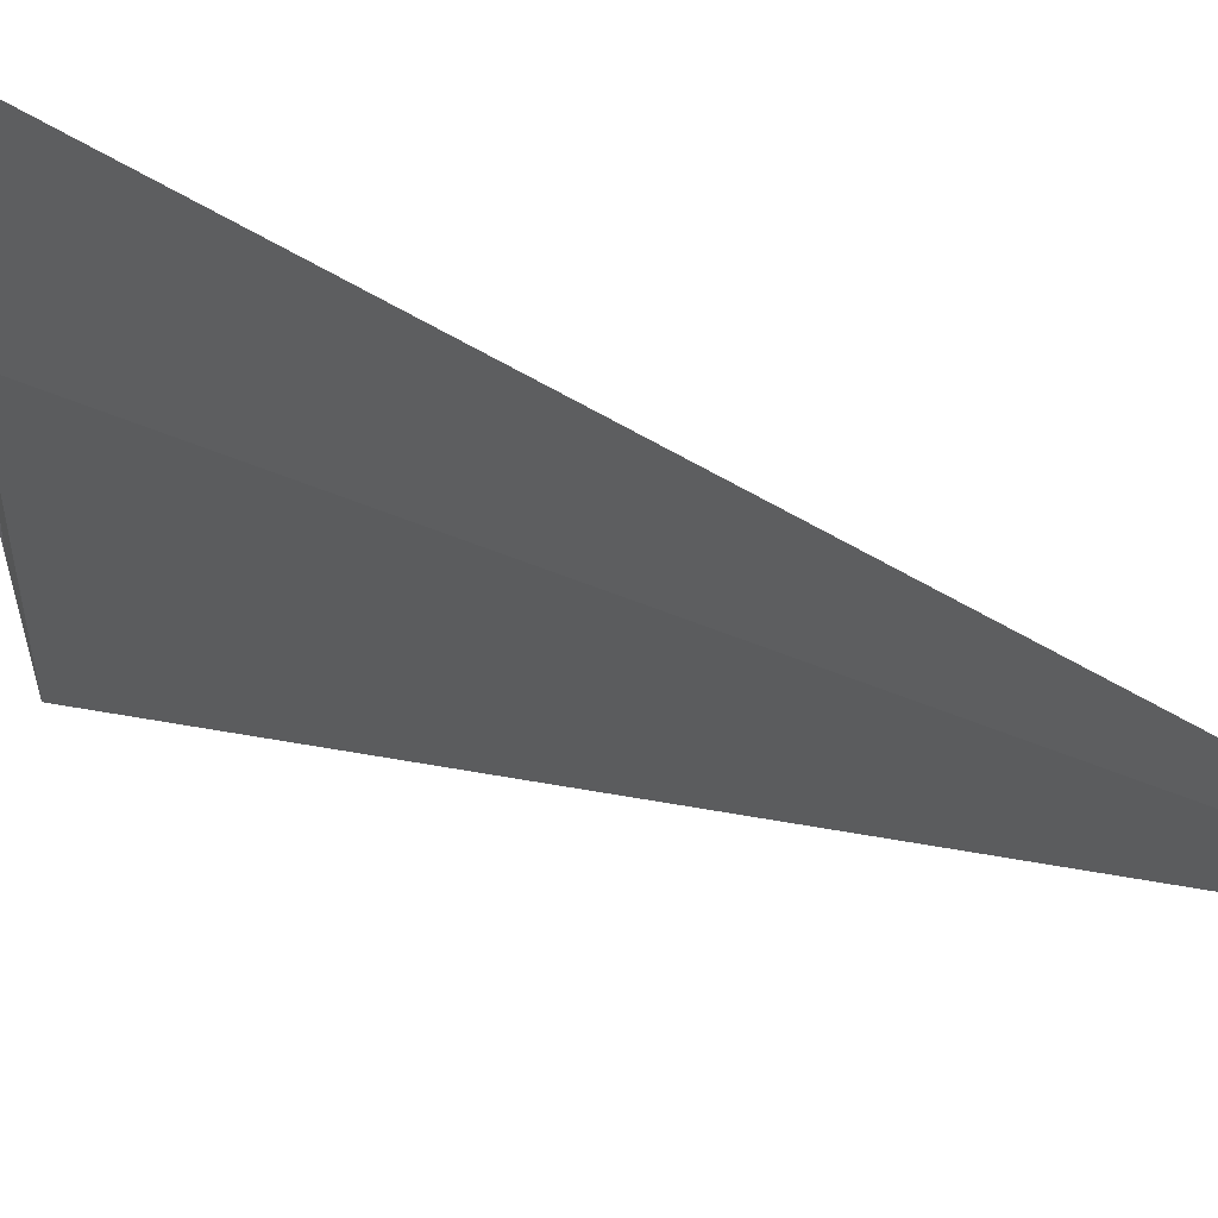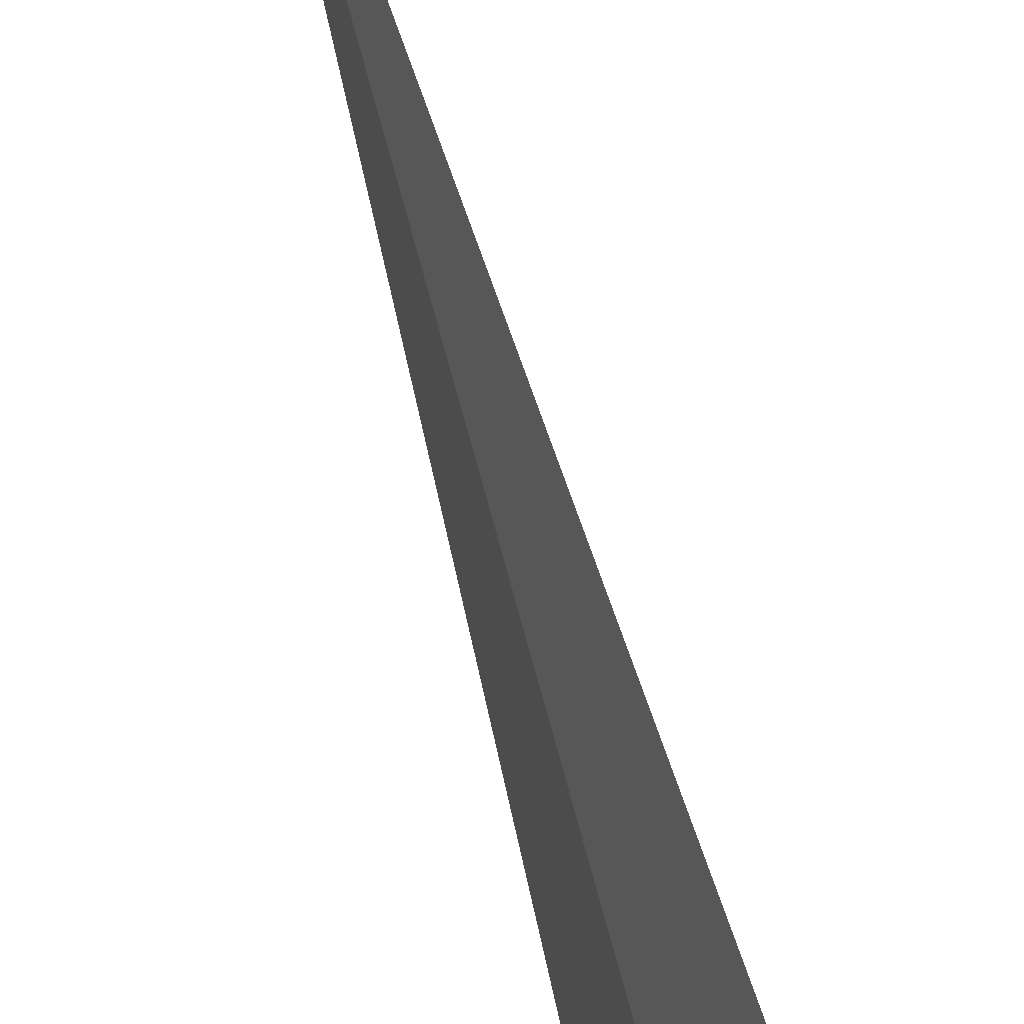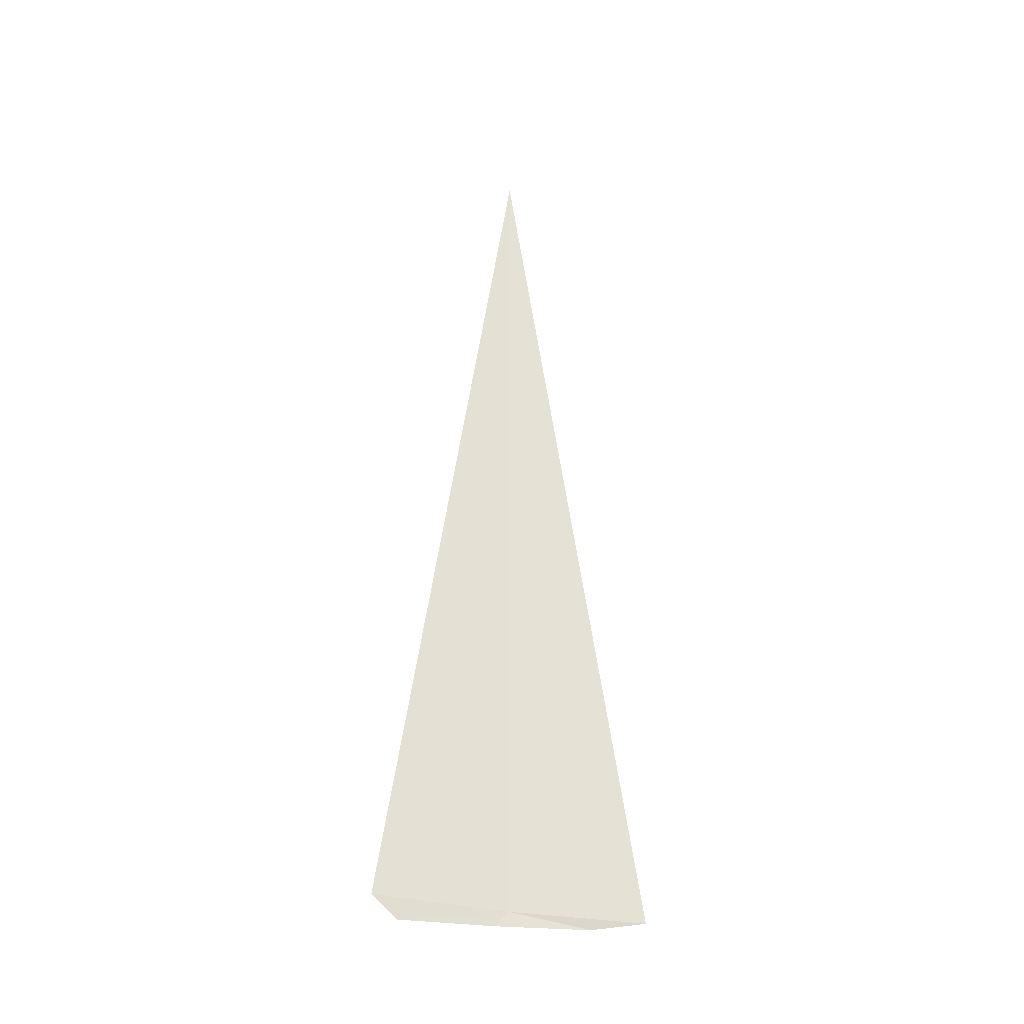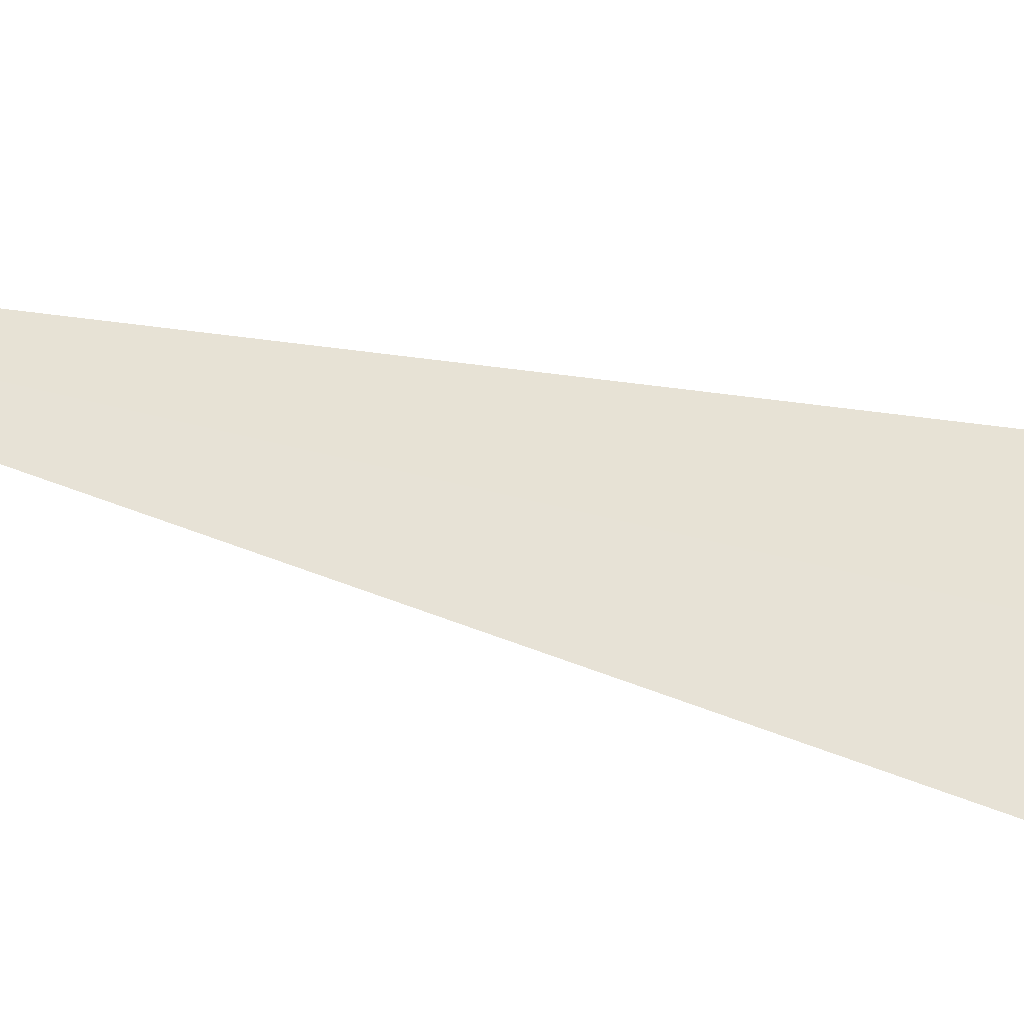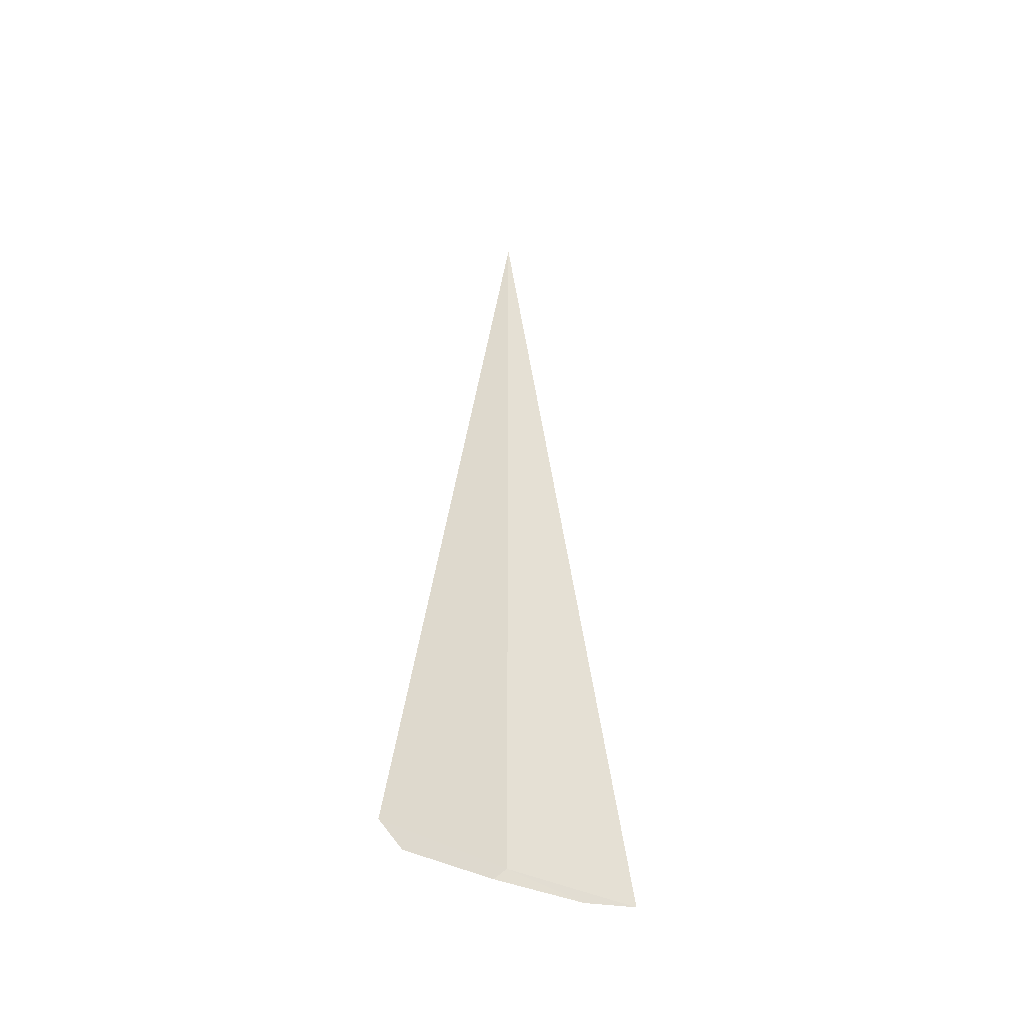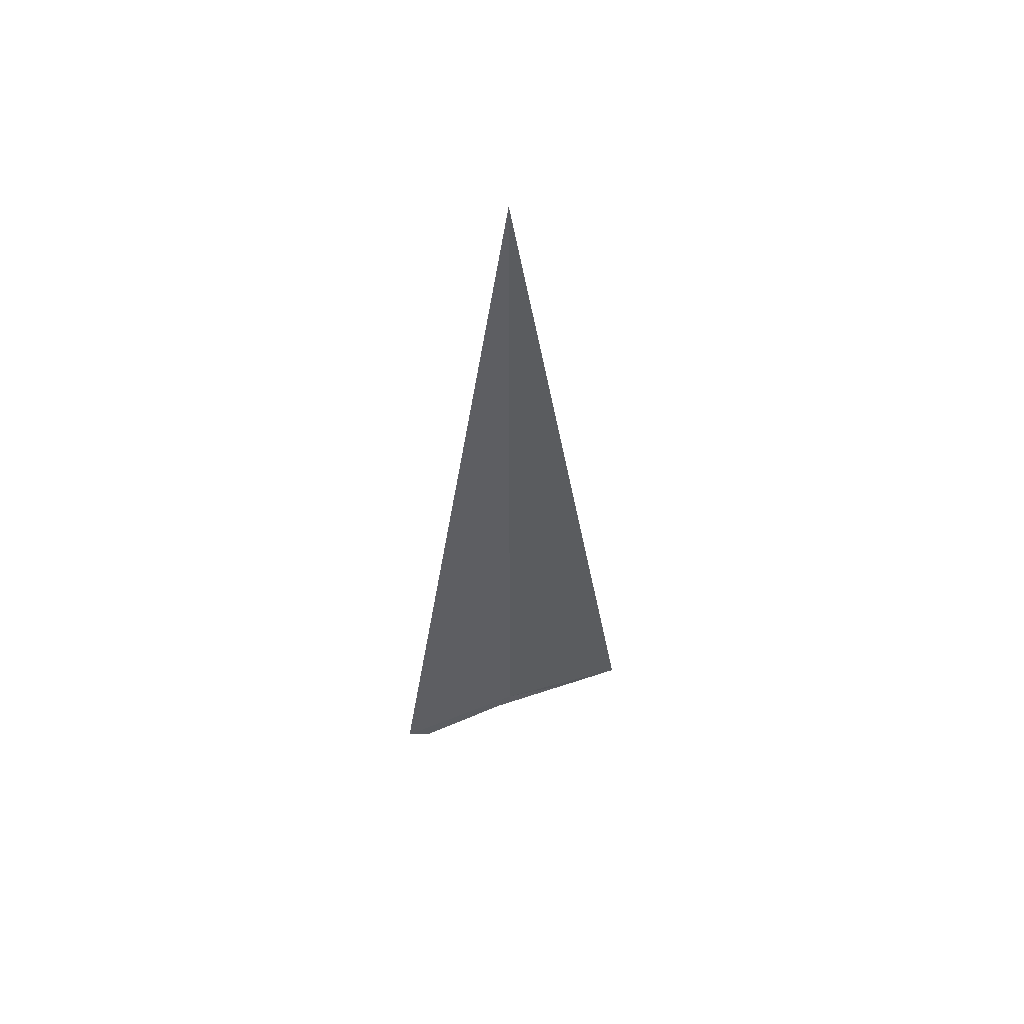
<metadata>
{"format":"obj","ext":"obj","renderer":"f3d","projection":"perspective","resolution":1024,"background":"white","views":[{"elev":14.4,"azim":-34.6,"up":"+Y"},{"elev":66.8,"azim":165.4,"up":"+Y"},{"elev":-30.2,"azim":-95.9,"up":"+Z"},{"elev":-27.7,"azim":64.3,"up":"+Y"},{"elev":-43.1,"azim":-108.9,"up":"+Z"},{"elev":55.9,"azim":-95.8,"up":"+Z"}]}
</metadata>
<code>
v 22.35 18.7 -17.5
v 22.18 19.27 -17.5
v 22.21 19.16 -17.59
v 22.34 18.76 -17.57
v 22.43 18.34 -17.55
v 22.46 18.1 -17.5
v 22.35 18.7 -13.61
f 1 3 2
f 1 5 4
f 1 6 5
f 1 4 3
f 1 7 6
f 1 2 7

</code>
